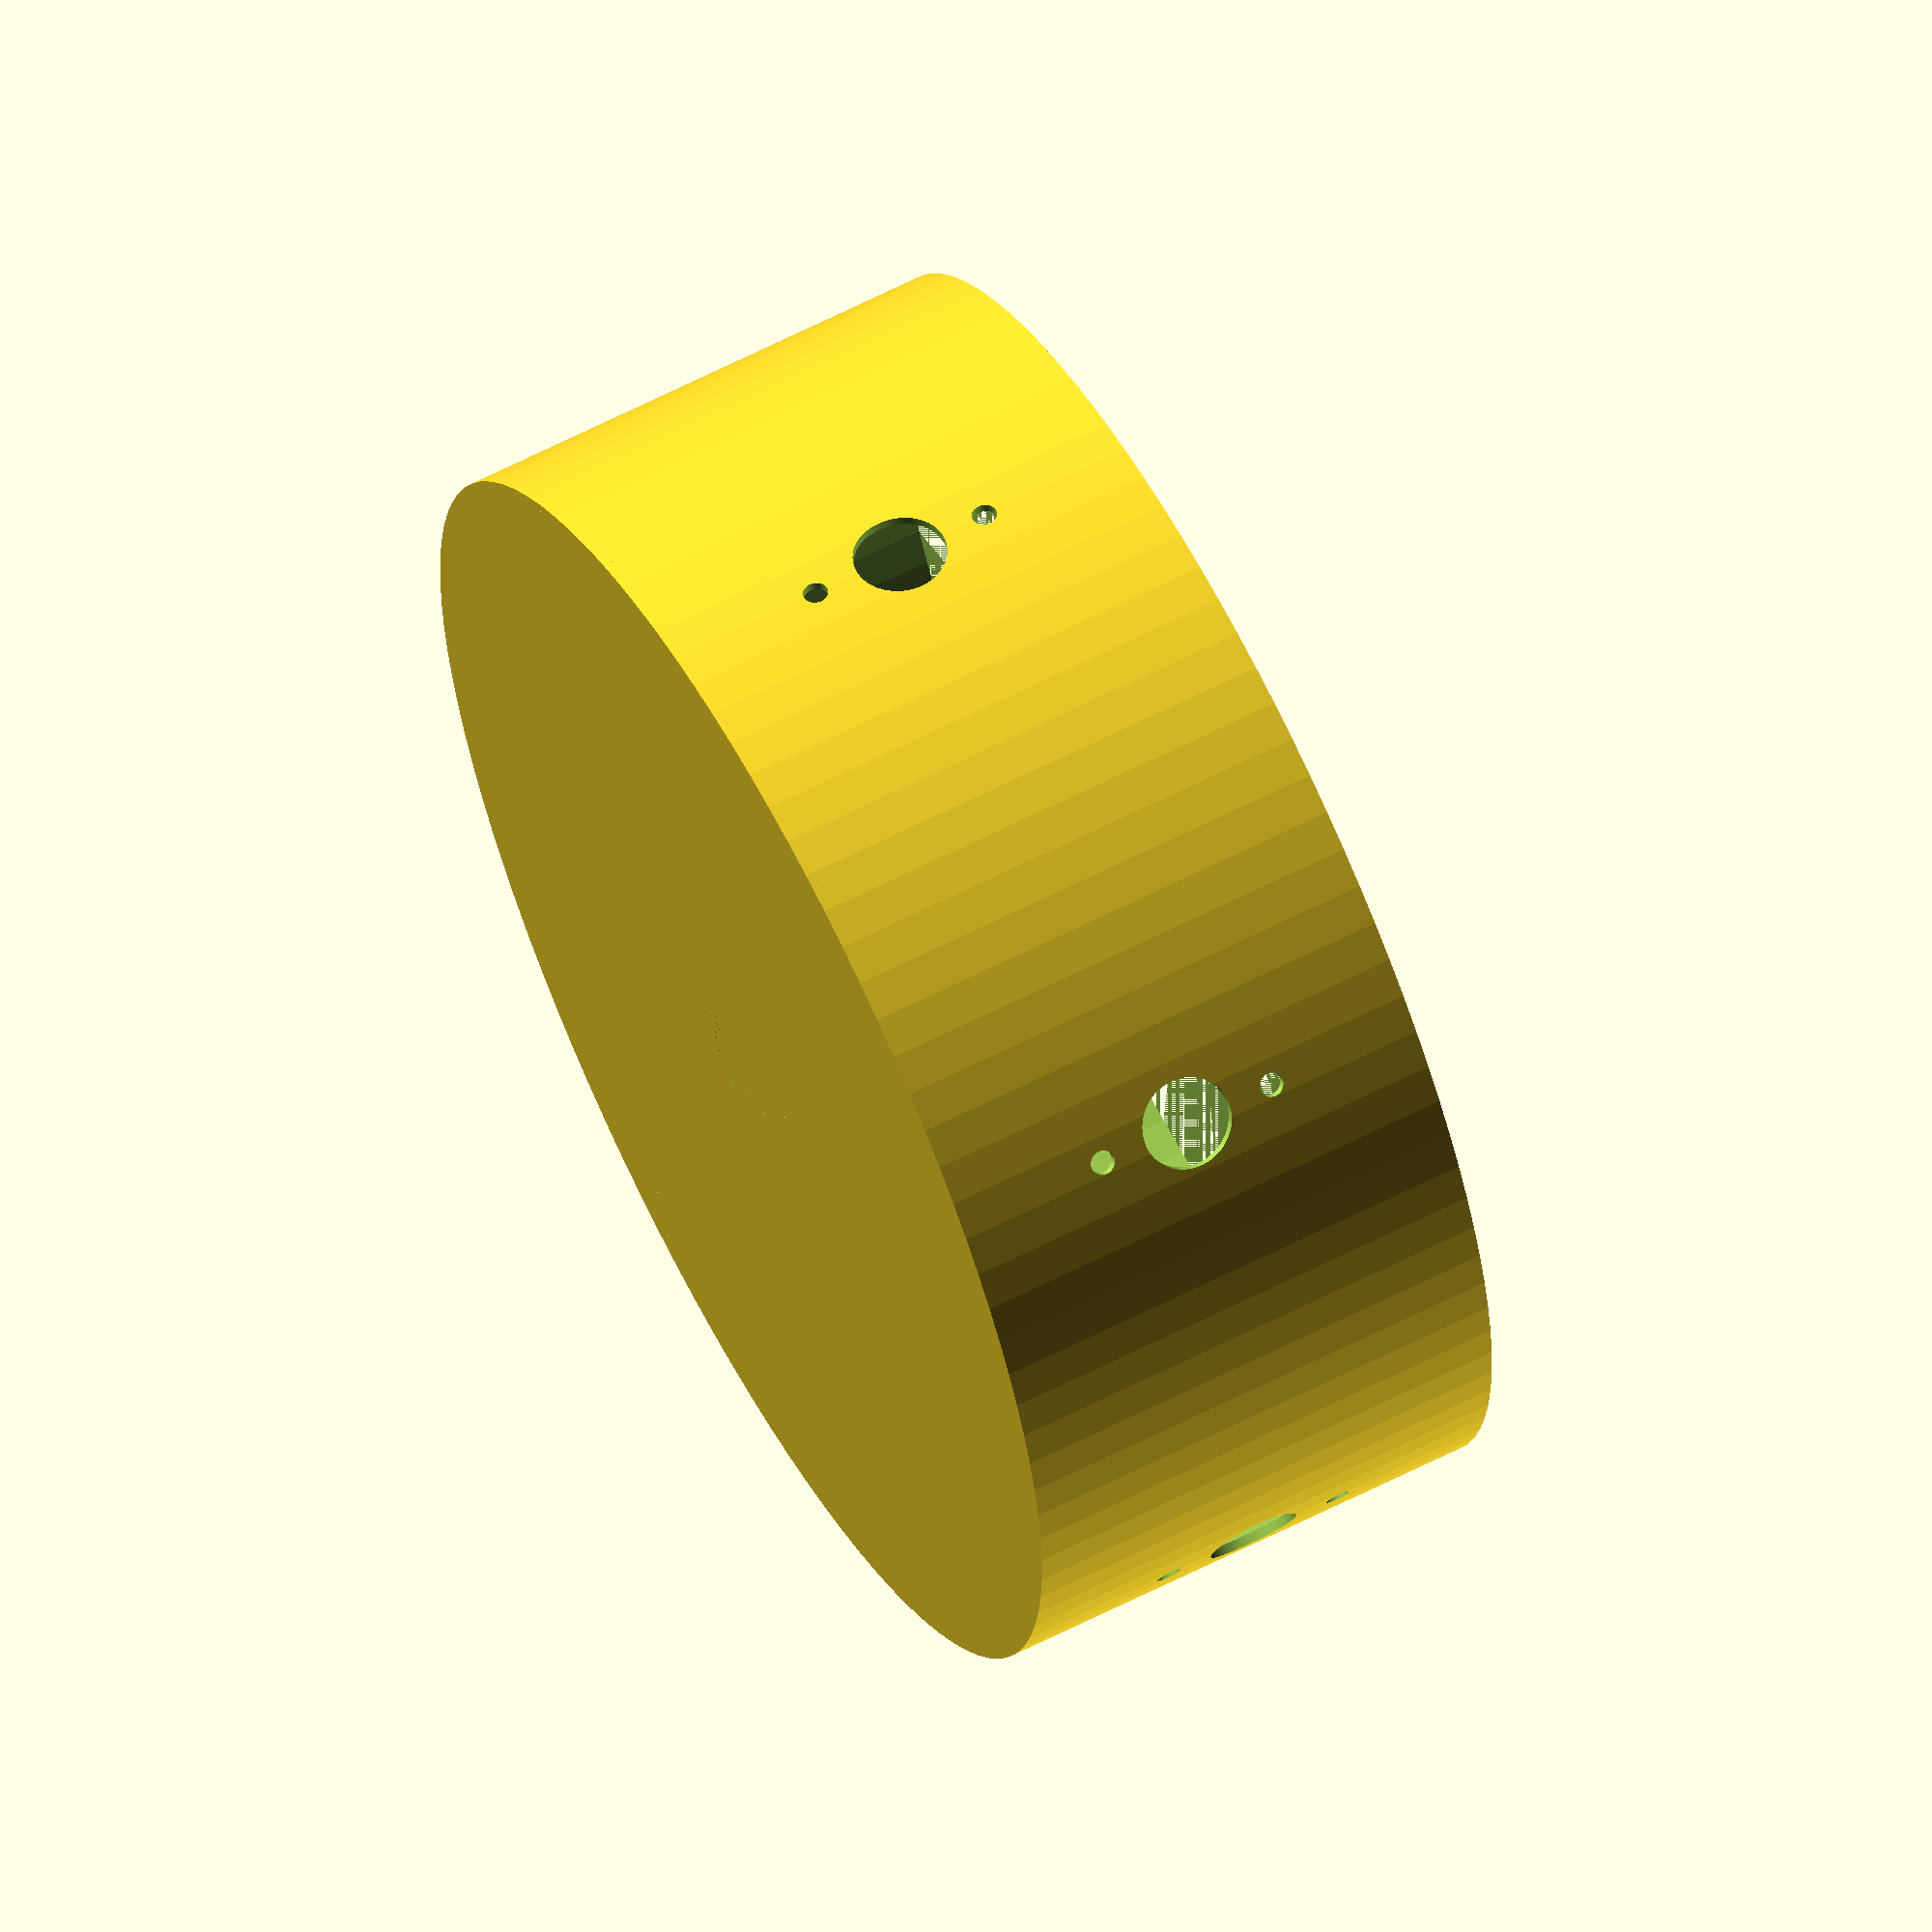
<openscad>
module chamber(inner = 11.5, outer = 100, height = 80, thickness = 1.5, $fn = 30) {
    difference() {
        cylinder(r = inner + thickness, h = height, $fn = $fn);
        cylinder(r = inner, h = height, $fn = $fn);
    }
    difference() {
        cylinder(r1 = 60 + thickness, r2 = inner + thickness, h = height - thickness, $fn = $fn);
        cylinder(r1 = 60, r2 = inner, h = height - thickness, $fn = $fn);
    }
    difference() {
        cylinder(r = outer + thickness, h = height, $fn = $fn);
        union() {
            cylinder(r = outer, h = height, $fn = $fn);
            for (angle = [0 : 60 : 360]) {
                rotate([0, 0, angle]) {
                    translate([outer, 0, height / 2]) rotate([0, 90, 0]) {
                        for(offset = [-1, 1]) {
                            translate([offset * 15, 0, 0]) cylinder(r = 2, h = 3 * thickness, center = true);
                        }
                        cylinder(r = 7.5, h = 3 * thickness, center = true);
                    }
                }
            }
        }
    }
    difference() {
        cylinder(r = outer + thickness, h = thickness, $fn = $fn);
        cylinder(r = inner, h = thickness, $fn = $fn);
    }
    
    for (angle = [0 : 60 : 360]) {
        rotate([0, 0, angle]) {
            translate([0, -1 * (outer - 5), 0]) cylinder(r = 5, h = height - thickness);
            translate([0, -1 * (inner + 5), 0]) cylinder(r = 5, h = height - thickness);
        }
    }
}

chamber($fn = 100);
</openscad>
<views>
elev=118.7 azim=282.7 roll=297.8 proj=o view=solid
</views>
